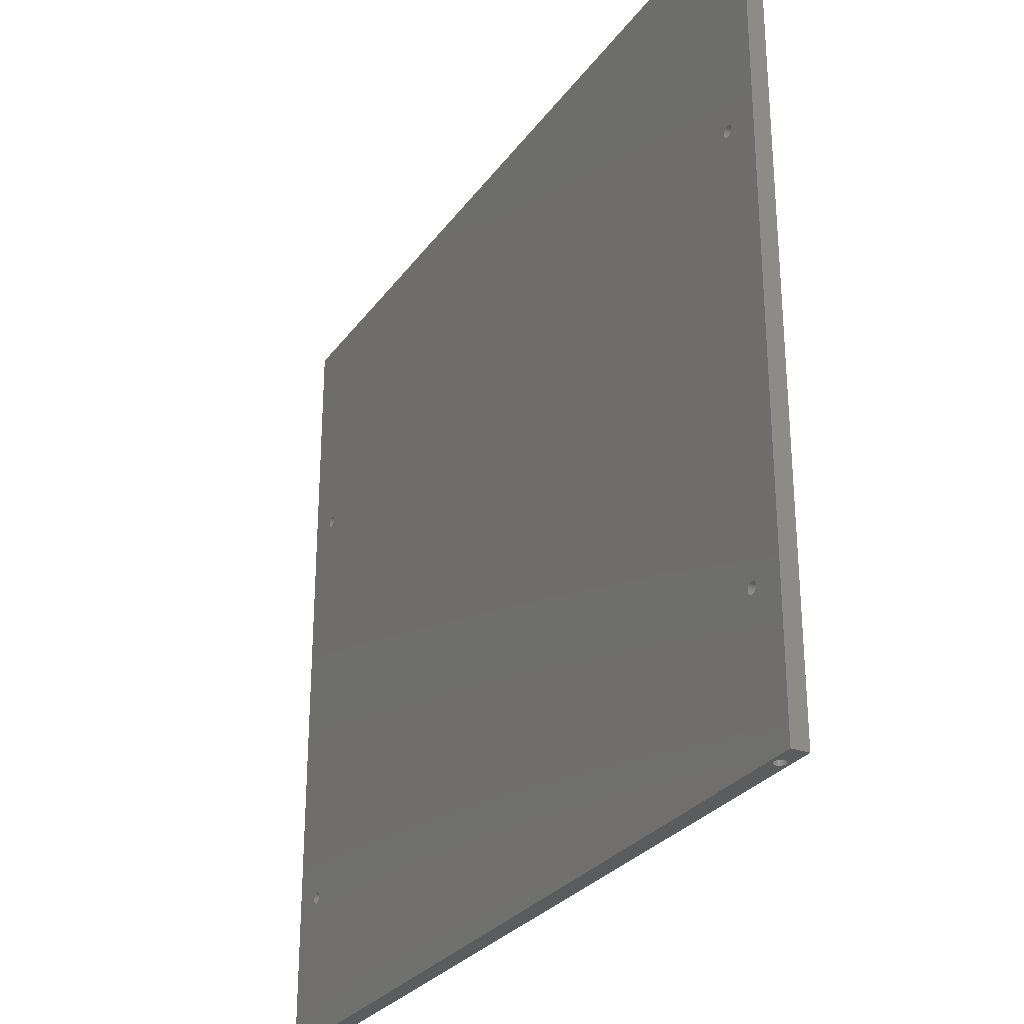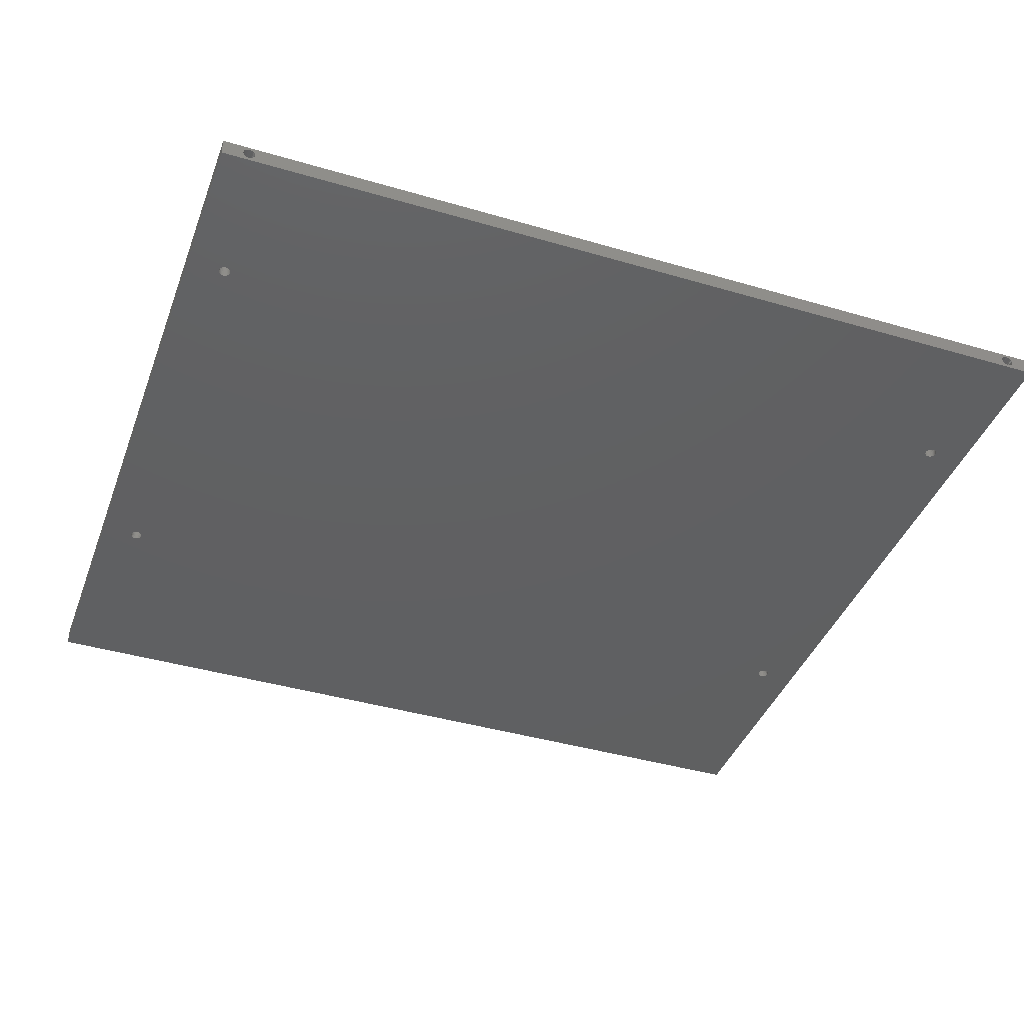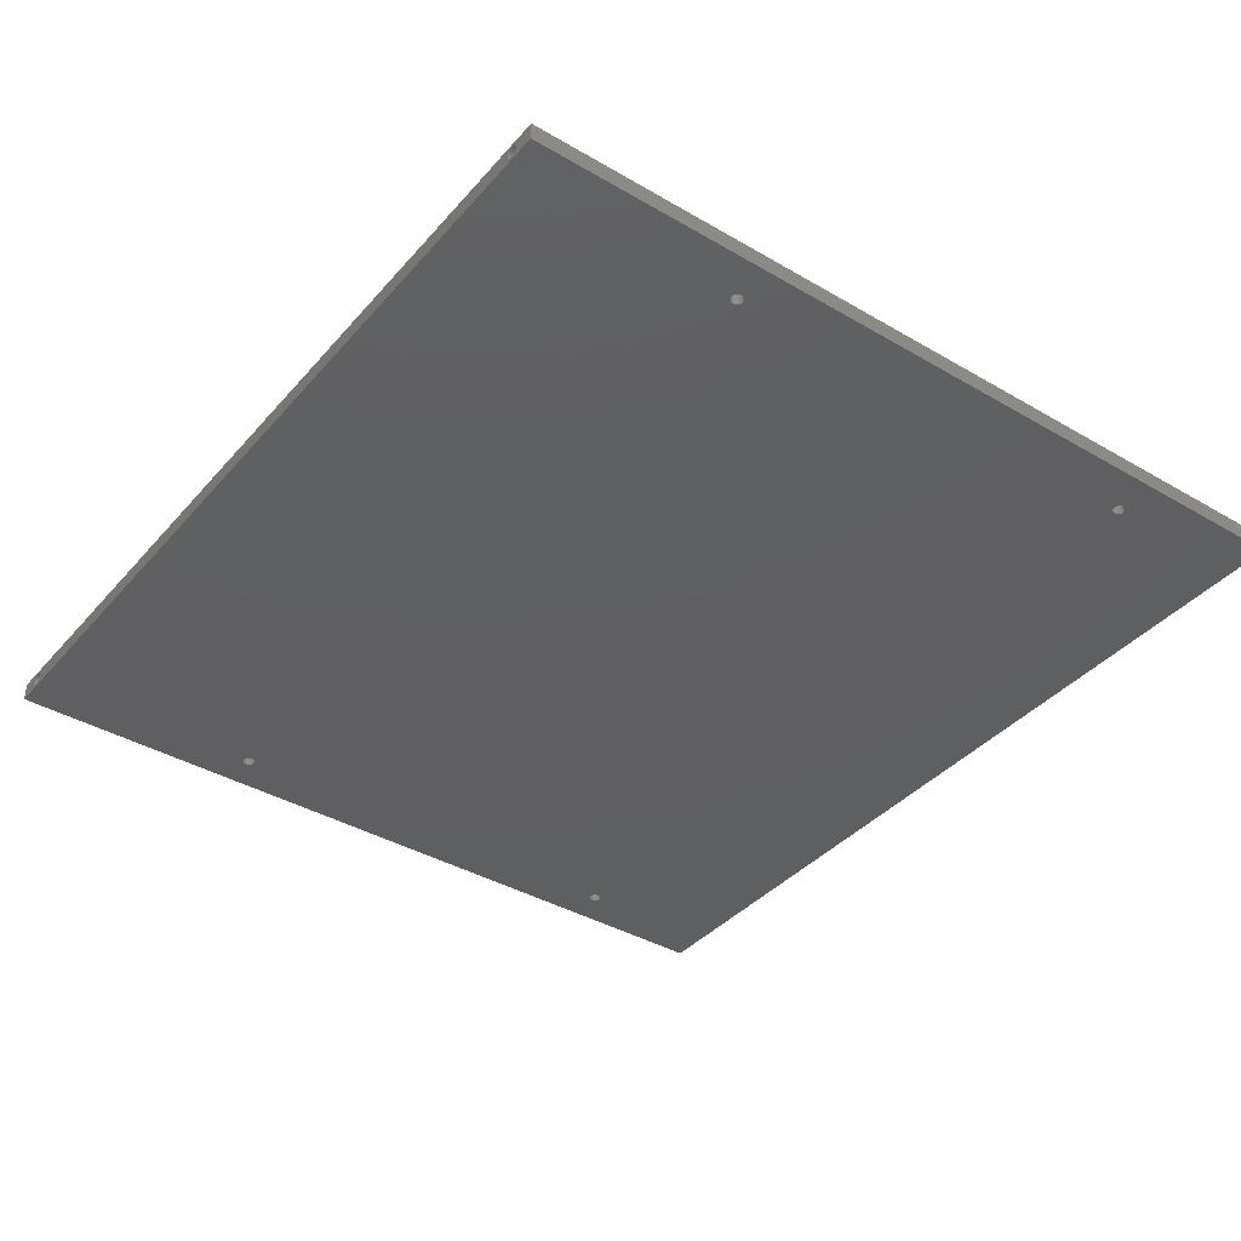
<metadata>
{"format":"stl","ext":"stl","renderer":"f3d","projection":"perspective","resolution":1024,"background":"white","views":[{"elev":-28.5,"azim":-118.6,"up":"+Y"},{"elev":-41.0,"azim":-19.7,"up":"+Z"},{"elev":-38.8,"azim":-126.3,"up":"+Z"}]}
</metadata>
<code>
# stl→obj: 342 verts, 796 faces
v -766.2 -1395 124.6
v -766.2 -1400 124.6
v -766.3 -1395 124.1
v -766.3 -1400 124.1
v -766.2 -1395 123.6
v -766.2 -1400 123.6
v -766 -1395 123.1
v -766 -1400 123.1
v -765.7 -1395 122.7
v -765.7 -1400 122.7
v -765.3 -1395 122.3
v -765.3 -1400 122.3
v -764.8 -1395 122.1
v -764.8 -1400 122.1
v -764.3 -1395 122.1
v -764.3 -1400 122.1
v -763.7 -1395 122.1
v -763.7 -1400 122.1
v -763.3 -1395 122.3
v -763.3 -1400 122.3
v -762.8 -1395 122.7
v -762.8 -1400 122.7
v -762.5 -1395 123.1
v -762.5 -1400 123.1
v -762.3 -1395 123.6
v -762.3 -1400 123.6
v -762.3 -1395 124.1
v -762.3 -1400 124.1
v -762.3 -1395 124.6
v -762.3 -1400 124.6
v -762.5 -1395 125.1
v -762.5 -1400 125.1
v -762.8 -1395 125.5
v -762.8 -1400 125.5
v -763.3 -1395 125.8
v -763.3 -1400 125.8
v -763.7 -1395 126
v -763.7 -1400 126
v -764.3 -1395 126.1
v -764.3 -1400 126.1
v -764.8 -1395 126
v -764.8 -1400 126
v -765.3 -1395 125.8
v -765.3 -1400 125.8
v -765.7 -1395 125.5
v -765.7 -1400 125.5
v -766 -1395 125.1
v -766 -1400 125.1
v -1050 -1395 124.6
v -1050 -1400 124.6
v -1050 -1395 124.1
v -1050 -1400 124.1
v -1050 -1395 123.6
v -1050 -1400 123.6
v -1050 -1395 123.1
v -1050 -1400 123.1
v -1050 -1395 122.7
v -1050 -1400 122.7
v -1049 -1395 122.3
v -1049 -1400 122.3
v -1049 -1395 122.1
v -1049 -1400 122.1
v -1048 -1395 122.1
v -1048 -1400 122.1
v -1047 -1395 122.3
v -1047 -1400 122.3
v -1047 -1395 122.7
v -1047 -1400 122.7
v -1047 -1395 123.1
v -1047 -1400 123.1
v -1046 -1395 123.6
v -1046 -1400 123.6
v -1046 -1395 124.1
v -1046 -1400 124.1
v -1046 -1395 124.6
v -1046 -1400 124.6
v -1047 -1395 125.1
v -1047 -1400 125.1
v -1047 -1395 125.5
v -1047 -1400 125.5
v -1047 -1395 125.8
v -1047 -1400 125.8
v -1048 -1395 126
v -1048 -1400 126
v -1048 -1395 126.1
v -1048 -1400 126.1
v -1049 -1395 126
v -1049 -1400 126
v -1049 -1395 125.8
v -1049 -1400 125.8
v -1050 -1395 125.5
v -1050 -1400 125.5
v -1050 -1395 125.1
v -1050 -1400 125.1
v -762.4 -1125 124.5
v -762.4 -1120 124.5
v -762.3 -1125 124
v -762.3 -1120 124
v -762.4 -1125 123.5
v -762.4 -1120 123.5
v -762.6 -1125 123
v -762.6 -1120 123
v -762.9 -1125 122.6
v -762.9 -1120 122.6
v -763.3 -1125 122.2
v -763.3 -1120 122.2
v -763.8 -1125 122
v -763.8 -1120 122
v -764.3 -1125 122
v -764.3 -1120 122
v -764.8 -1125 122
v -764.8 -1120 122
v -765.3 -1125 122.2
v -765.3 -1120 122.2
v -765.7 -1125 122.6
v -765.7 -1120 122.6
v -766 -1125 123
v -766 -1120 123
v -766.2 -1125 123.5
v -766.2 -1120 123.5
v -766.3 -1125 124
v -766.3 -1120 124
v -766.2 -1125 124.5
v -766.2 -1120 124.5
v -766 -1125 125
v -766 -1120 125
v -765.7 -1125 125.4
v -765.7 -1120 125.4
v -765.3 -1125 125.7
v -765.3 -1120 125.7
v -764.8 -1125 125.9
v -764.8 -1120 125.9
v -764.3 -1125 126
v -764.3 -1120 126
v -763.8 -1125 125.9
v -763.8 -1120 125.9
v -763.3 -1125 125.7
v -763.3 -1120 125.7
v -762.9 -1125 125.4
v -762.9 -1120 125.4
v -762.6 -1125 125
v -762.6 -1120 125
v -1046 -1125 124.5
v -1046 -1120 124.5
v -1046 -1125 124
v -1046 -1120 124
v -1046 -1125 123.5
v -1046 -1120 123.5
v -1047 -1125 123
v -1047 -1120 123
v -1047 -1125 122.6
v -1047 -1120 122.6
v -1047 -1125 122.3
v -1047 -1120 122.3
v -1048 -1125 122.1
v -1048 -1120 122.1
v -1048 -1125 122
v -1048 -1120 122
v -1049 -1125 122.1
v -1049 -1120 122.1
v -1049 -1125 122.3
v -1049 -1120 122.3
v -1050 -1125 122.6
v -1050 -1120 122.6
v -1050 -1125 123
v -1050 -1120 123
v -1050 -1125 123.5
v -1050 -1120 123.5
v -1050 -1125 124
v -1050 -1120 124
v -1050 -1125 124.5
v -1050 -1120 124.5
v -1050 -1125 125
v -1050 -1120 125
v -1050 -1125 125.4
v -1050 -1120 125.4
v -1049 -1125 125.7
v -1049 -1120 125.7
v -1049 -1125 125.9
v -1049 -1120 125.9
v -1048 -1125 126
v -1048 -1120 126
v -1048 -1125 125.9
v -1048 -1120 125.9
v -1047 -1125 125.7
v -1047 -1120 125.7
v -1047 -1125 125.4
v -1047 -1120 125.4
v -1047 -1125 125
v -1047 -1120 125
v -766.6 -1349 127
v -766.6 -1349 121
v -766.5 -1350 127
v -766.5 -1350 121
v -766.6 -1350 127
v -766.6 -1350 121
v -766.8 -1351 127
v -766.8 -1351 121
v -767.1 -1351 127
v -767.1 -1351 121
v -767.5 -1352 127
v -767.5 -1352 121
v -768 -1352 127
v -768 -1352 121
v -768.5 -1352 127
v -768.5 -1352 121
v -769.1 -1352 127
v -769.1 -1352 121
v -769.5 -1352 127
v -769.5 -1352 121
v -769.9 -1351 127
v -769.9 -1351 121
v -770.3 -1351 127
v -770.3 -1351 121
v -770.5 -1350 127
v -770.5 -1350 121
v -770.5 -1349 127
v -770.5 -1349 121
v -770.3 -1349 127
v -770.3 -1349 121
v -769.9 -1348 127
v -769.9 -1348 121
v -769.5 -1348 127
v -769.5 -1348 121
v -769.1 -1348 127
v -769.1 -1348 121
v -768.5 -1348 127
v -768.5 -1348 121
v -768 -1348 127
v -768 -1348 121
v -767.5 -1348 127
v -767.5 -1348 121
v -767.1 -1348 127
v -767.1 -1348 121
v -766.8 -1349 127
v -766.8 -1349 121
v -1042 -1199 127
v -1042 -1199 121
v -1042 -1200 127
v -1042 -1200 121
v -1042 -1201 127
v -1042 -1201 121
v -1043 -1201 127
v -1043 -1201 121
v -1044 -1202 127
v -1044 -1202 121
v -1045 -1202 127
v -1045 -1202 121
v -1045 -1201 127
v -1045 -1201 121
v -1046 -1201 127
v -1046 -1201 121
v -1046 -1200 127
v -1046 -1200 121
v -1046 -1199 127
v -1046 -1199 121
v -1045 -1198 127
v -1045 -1198 121
v -1044 -1198 127
v -1044 -1198 121
v -1043 -1198 127
v -1043 -1198 121
v -766.6 -1199 127
v -766.6 -1199 121
v -766.6 -1200 127
v -766.6 -1200 121
v -766.8 -1201 127
v -766.8 -1201 121
v -767.1 -1201 127
v -767.1 -1201 121
v -767.6 -1202 127
v -767.6 -1202 121
v -768 -1202 127
v -768 -1202 121
v -768.6 -1202 127
v -768.6 -1202 121
v -769.1 -1202 127
v -769.1 -1202 121
v -769.6 -1202 127
v -769.6 -1202 121
v -770 -1201 127
v -770 -1201 121
v -770.3 -1201 127
v -770.3 -1201 121
v -770.5 -1200 127
v -770.5 -1200 121
v -770.6 -1200 127
v -770.6 -1200 121
v -770.5 -1199 127
v -770.5 -1199 121
v -770.3 -1199 127
v -770.3 -1199 121
v -770 -1198 127
v -770 -1198 121
v -769.6 -1198 127
v -769.6 -1198 121
v -769.1 -1198 127
v -769.1 -1198 121
v -768.6 -1198 127
v -768.6 -1198 121
v -768 -1198 127
v -768 -1198 121
v -767.6 -1198 127
v -767.6 -1198 121
v -767.1 -1198 127
v -767.1 -1198 121
v -766.8 -1199 127
v -766.8 -1199 121
v -1042 -1349 127
v -1042 -1349 121
v -1042 -1350 127
v -1042 -1350 121
v -1042 -1351 127
v -1042 -1351 121
v -1043 -1351 127
v -1043 -1351 121
v -1044 -1352 127
v -1044 -1352 121
v -1045 -1352 127
v -1045 -1352 121
v -1045 -1351 127
v -1045 -1351 121
v -1046 -1351 127
v -1046 -1351 121
v -1046 -1350 127
v -1046 -1350 121
v -1046 -1349 127
v -1046 -1349 121
v -1045 -1348 127
v -1045 -1348 121
v -1044 -1348 127
v -1044 -1348 121
v -1043 -1348 127
v -1043 -1348 121
v -1057 -1120 121
v -1057 -1400 121
v -1057 -1120 127
v -1057 -1400 127
v -755.3 -1120 127
v -755.3 -1120 121
v -755.3 -1400 121
v -755.3 -1400 127
f 1 2 3
f 3 2 4
f 3 4 5
f 5 4 6
f 5 6 7
f 7 6 8
f 7 8 9
f 9 8 10
f 9 10 11
f 11 10 12
f 11 12 13
f 13 12 14
f 13 14 15
f 15 14 16
f 15 16 17
f 17 16 18
f 17 18 19
f 19 18 20
f 19 20 21
f 21 20 22
f 21 22 23
f 23 22 24
f 23 24 25
f 25 24 26
f 25 26 27
f 27 26 28
f 27 28 29
f 29 28 30
f 29 30 31
f 31 30 32
f 31 32 33
f 33 32 34
f 33 34 35
f 35 34 36
f 35 36 37
f 37 36 38
f 37 38 39
f 39 38 40
f 39 40 41
f 41 40 42
f 41 42 43
f 43 42 44
f 43 44 45
f 45 44 46
f 45 46 47
f 47 46 48
f 47 48 1
f 1 48 2
f 5 25 3
f 3 25 27
f 3 27 1
f 1 27 29
f 1 29 47
f 47 29 31
f 47 31 45
f 45 31 33
f 45 33 43
f 43 33 35
f 43 35 41
f 41 35 37
f 41 37 39
f 25 5 23
f 23 5 7
f 23 7 21
f 21 7 9
f 21 9 19
f 19 9 11
f 19 11 17
f 17 11 13
f 17 13 15
f 49 50 51
f 51 50 52
f 51 52 53
f 53 52 54
f 53 54 55
f 55 54 56
f 55 56 57
f 57 56 58
f 57 58 59
f 59 58 60
f 59 60 61
f 61 60 62
f 61 62 63
f 63 62 64
f 63 64 63
f 63 64 64
f 63 64 65
f 65 64 66
f 65 66 67
f 67 66 68
f 67 68 69
f 69 68 70
f 69 70 71
f 71 70 72
f 71 72 73
f 73 72 74
f 73 74 75
f 75 74 76
f 75 76 77
f 77 76 78
f 77 78 79
f 79 78 80
f 79 80 81
f 81 80 82
f 81 82 83
f 83 82 84
f 83 84 85
f 85 84 86
f 85 86 87
f 87 86 88
f 87 88 89
f 89 88 90
f 89 90 91
f 91 90 92
f 91 92 93
f 93 92 94
f 93 94 49
f 49 94 50
f 53 71 51
f 51 71 73
f 51 73 49
f 49 73 75
f 49 75 93
f 93 75 77
f 93 77 91
f 91 77 79
f 91 79 89
f 89 79 81
f 89 81 87
f 87 81 83
f 87 83 85
f 71 53 69
f 69 53 55
f 69 55 67
f 67 55 57
f 67 57 65
f 65 57 59
f 65 59 63
f 63 59 61
f 63 61 63
f 95 96 97
f 97 96 98
f 97 98 99
f 99 98 100
f 99 100 101
f 101 100 102
f 101 102 103
f 103 102 104
f 103 104 105
f 105 104 106
f 105 106 107
f 107 106 108
f 107 108 109
f 109 108 110
f 109 110 111
f 111 110 112
f 111 112 113
f 113 112 114
f 113 114 115
f 115 114 116
f 115 116 117
f 117 116 118
f 117 118 119
f 119 118 120
f 119 120 121
f 121 120 122
f 121 122 123
f 123 122 124
f 123 124 125
f 125 124 126
f 125 126 127
f 127 126 128
f 127 128 129
f 129 128 130
f 129 130 131
f 131 130 132
f 131 132 133
f 133 132 134
f 133 134 135
f 135 134 136
f 135 136 137
f 137 136 138
f 137 138 139
f 139 138 140
f 139 140 141
f 141 140 142
f 141 142 95
f 95 142 96
f 99 119 97
f 97 119 121
f 97 121 95
f 95 121 123
f 95 123 141
f 141 123 125
f 141 125 139
f 139 125 127
f 139 127 137
f 137 127 129
f 137 129 135
f 135 129 131
f 135 131 133
f 119 99 117
f 117 99 101
f 117 101 115
f 115 101 103
f 115 103 113
f 113 103 105
f 113 105 111
f 111 105 107
f 111 107 109
f 143 144 145
f 145 144 146
f 145 146 147
f 147 146 148
f 147 148 149
f 149 148 150
f 149 150 151
f 151 150 152
f 151 152 153
f 153 152 154
f 153 154 155
f 155 154 156
f 155 156 157
f 157 156 158
f 157 158 159
f 159 158 160
f 159 160 161
f 161 160 162
f 161 162 163
f 163 162 164
f 163 164 165
f 165 164 166
f 165 166 167
f 167 166 168
f 167 168 169
f 169 168 170
f 169 170 171
f 171 170 172
f 171 172 173
f 173 172 174
f 173 174 175
f 175 174 176
f 175 176 177
f 177 176 178
f 177 178 179
f 179 178 180
f 179 180 181
f 181 180 182
f 181 182 183
f 183 182 184
f 183 184 185
f 185 184 186
f 185 186 187
f 187 186 188
f 187 188 189
f 189 188 190
f 189 190 143
f 143 190 144
f 147 167 145
f 145 167 169
f 145 169 143
f 143 169 171
f 143 171 189
f 189 171 173
f 189 173 187
f 187 173 175
f 187 175 185
f 185 175 177
f 185 177 183
f 183 177 179
f 183 179 181
f 167 147 165
f 165 147 149
f 165 149 163
f 163 149 151
f 163 151 161
f 161 151 153
f 161 153 159
f 159 153 155
f 159 155 157
f 191 192 193
f 193 192 194
f 193 194 195
f 195 194 196
f 195 196 197
f 197 196 198
f 197 198 199
f 199 198 200
f 199 200 201
f 201 200 202
f 201 202 203
f 203 202 204
f 203 204 205
f 205 204 206
f 205 206 207
f 207 206 208
f 207 208 209
f 209 208 210
f 209 210 211
f 211 210 212
f 211 212 213
f 213 212 214
f 213 214 215
f 215 214 216
f 215 216 215
f 215 216 216
f 215 216 217
f 217 216 218
f 217 218 219
f 219 218 220
f 219 220 221
f 221 220 222
f 221 222 223
f 223 222 224
f 223 224 225
f 225 224 226
f 225 226 227
f 227 226 228
f 227 228 229
f 229 228 230
f 229 230 231
f 231 230 232
f 231 232 233
f 233 232 234
f 233 234 235
f 235 234 236
f 235 236 191
f 191 236 192
f 237 238 239
f 239 238 240
f 239 240 239
f 239 240 240
f 239 240 241
f 241 240 242
f 241 242 243
f 243 242 244
f 243 244 243
f 243 244 244
f 243 244 245
f 245 244 246
f 245 246 245
f 245 246 246
f 245 246 247
f 247 246 248
f 247 248 249
f 249 248 250
f 249 250 249
f 249 250 250
f 249 250 251
f 251 250 252
f 251 252 253
f 253 252 254
f 253 254 253
f 253 254 254
f 253 254 255
f 255 254 256
f 255 256 255
f 255 256 256
f 255 256 257
f 257 256 258
f 257 258 257
f 257 258 258
f 257 258 257
f 257 258 258
f 257 258 259
f 259 258 260
f 259 260 259
f 259 260 260
f 259 260 261
f 261 260 262
f 261 262 261
f 261 262 262
f 261 262 237
f 237 262 238
f 237 238 237
f 237 238 238
f 263 264 265
f 265 264 266
f 265 266 265
f 265 266 266
f 265 266 267
f 267 266 268
f 267 268 269
f 269 268 270
f 269 270 271
f 271 270 272
f 271 272 273
f 273 272 274
f 273 274 275
f 275 274 276
f 275 276 277
f 277 276 278
f 277 278 279
f 279 278 280
f 279 280 281
f 281 280 282
f 281 282 283
f 283 282 284
f 283 284 285
f 285 284 286
f 285 286 287
f 287 286 288
f 287 288 289
f 289 288 290
f 289 290 291
f 291 290 292
f 291 292 293
f 293 292 294
f 293 294 295
f 295 294 296
f 295 296 297
f 297 296 298
f 297 298 299
f 299 298 300
f 299 300 301
f 301 300 302
f 301 302 303
f 303 302 304
f 303 304 305
f 305 304 306
f 305 306 307
f 307 306 308
f 307 308 263
f 263 308 264
f 309 310 311
f 311 310 312
f 311 312 311
f 311 312 312
f 311 312 313
f 313 312 314
f 313 314 315
f 315 314 316
f 315 316 315
f 315 316 316
f 315 316 317
f 317 316 318
f 317 318 317
f 317 318 318
f 317 318 319
f 319 318 320
f 319 320 321
f 321 320 322
f 321 322 321
f 321 322 322
f 321 322 323
f 323 322 324
f 323 324 325
f 325 324 326
f 325 326 325
f 325 326 326
f 325 326 327
f 327 326 328
f 327 328 327
f 327 328 328
f 327 328 329
f 329 328 330
f 329 330 329
f 329 330 330
f 329 330 329
f 329 330 330
f 329 330 331
f 331 330 332
f 331 332 331
f 331 332 332
f 331 332 333
f 333 332 334
f 333 334 333
f 333 334 334
f 333 334 309
f 309 334 310
f 309 310 309
f 309 310 310
f 335 336 337
f 337 336 338
f 96 339 98
f 98 339 340
f 98 340 100
f 100 340 102
f 102 340 104
f 104 340 106
f 106 340 108
f 108 340 110
f 110 340 335
f 110 335 158
f 158 335 160
f 160 335 162
f 162 335 164
f 164 335 166
f 166 335 168
f 168 335 170
f 170 335 337
f 170 337 172
f 172 337 174
f 174 337 176
f 176 337 178
f 178 337 180
f 180 337 182
f 182 337 339
f 182 339 134
f 134 339 136
f 136 339 138
f 138 339 140
f 140 339 142
f 142 339 96
f 182 134 184
f 184 134 132
f 184 132 186
f 186 132 130
f 186 130 188
f 188 130 128
f 188 128 190
f 190 128 126
f 190 126 144
f 144 126 124
f 144 124 146
f 146 124 122
f 146 122 148
f 148 122 120
f 148 120 150
f 150 120 118
f 150 118 152
f 152 118 116
f 152 116 154
f 154 116 114
f 154 114 156
f 156 114 112
f 156 112 158
f 158 112 110
f 341 340 342
f 342 340 339
f 2 76 4
f 4 76 74
f 4 74 6
f 6 74 72
f 6 72 8
f 8 72 70
f 8 70 10
f 10 70 68
f 10 68 12
f 12 68 66
f 12 66 14
f 14 66 64
f 14 64 16
f 16 64 64
f 16 64 341
f 341 64 336
f 336 64 62
f 336 62 60
f 76 2 78
f 78 2 48
f 78 48 80
f 80 48 46
f 80 46 82
f 82 46 44
f 82 44 84
f 84 44 42
f 84 42 86
f 86 42 40
f 86 40 338
f 338 40 342
f 342 40 38
f 342 38 36
f 36 34 342
f 342 34 32
f 342 32 30
f 30 28 342
f 342 28 341
f 341 28 26
f 341 26 24
f 24 22 341
f 341 22 20
f 341 20 18
f 18 16 341
f 50 338 52
f 52 338 336
f 52 336 54
f 54 336 56
f 56 336 58
f 58 336 60
f 50 94 338
f 338 94 92
f 338 92 90
f 90 88 338
f 338 88 86
f 191 193 342
f 342 193 195
f 342 195 197
f 197 199 342
f 342 199 201
f 342 201 203
f 203 205 342
f 342 205 207
f 342 207 209
f 209 211 342
f 342 211 213
f 342 213 338
f 338 213 313
f 338 313 315
f 213 215 313
f 313 215 311
f 311 215 215
f 311 215 311
f 311 215 217
f 311 217 309
f 309 217 219
f 309 219 309
f 309 219 283
f 309 283 241
f 241 283 285
f 241 285 239
f 239 285 287
f 239 287 239
f 239 287 289
f 239 289 237
f 237 289 291
f 237 291 237
f 237 291 339
f 237 339 337
f 283 219 281
f 281 219 221
f 281 221 279
f 279 221 223
f 279 223 277
f 277 223 225
f 277 225 275
f 275 225 227
f 275 227 273
f 273 227 229
f 273 229 271
f 271 229 231
f 271 231 269
f 269 231 233
f 269 233 267
f 267 233 235
f 267 235 265
f 265 235 191
f 265 191 342
f 309 241 333
f 333 241 243
f 333 243 333
f 333 243 243
f 333 243 331
f 331 243 245
f 331 245 331
f 331 245 245
f 331 245 329
f 329 245 247
f 329 247 329
f 329 247 249
f 329 249 329
f 329 249 249
f 329 249 327
f 327 249 251
f 327 251 327
f 327 251 253
f 327 253 338
f 338 253 253
f 338 253 337
f 337 253 255
f 337 255 255
f 255 257 337
f 337 257 257
f 337 257 257
f 257 259 337
f 337 259 259
f 337 259 261
f 261 261 337
f 337 261 237
f 265 342 265
f 265 342 339
f 265 339 263
f 263 339 307
f 307 339 305
f 305 339 303
f 303 339 301
f 301 339 299
f 299 339 297
f 297 339 295
f 295 339 293
f 293 339 291
f 315 315 338
f 338 315 317
f 338 317 317
f 317 319 338
f 338 319 321
f 338 321 321
f 321 323 338
f 338 323 325
f 338 325 325
f 325 327 338
f 196 194 341
f 341 194 192
f 341 192 266
f 266 192 236
f 266 236 268
f 268 236 234
f 268 234 270
f 270 234 232
f 270 232 272
f 272 232 230
f 272 230 274
f 274 230 228
f 274 228 276
f 276 228 226
f 276 226 278
f 278 226 224
f 278 224 280
f 280 224 222
f 280 222 282
f 282 222 220
f 282 220 284
f 284 220 310
f 284 310 242
f 242 310 334
f 242 334 244
f 244 334 334
f 244 334 244
f 244 334 332
f 244 332 246
f 246 332 332
f 246 332 246
f 246 332 330
f 246 330 248
f 248 330 330
f 248 330 250
f 250 330 330
f 250 330 250
f 250 330 328
f 250 328 252
f 252 328 328
f 252 328 254
f 254 328 336
f 254 336 254
f 254 336 335
f 254 335 256
f 256 335 256
f 256 335 258
f 258 335 258
f 258 335 258
f 258 335 260
f 260 335 260
f 260 335 262
f 262 335 262
f 262 335 238
f 238 335 340
f 238 340 292
f 292 340 294
f 294 340 296
f 296 340 298
f 298 340 300
f 300 340 302
f 302 340 304
f 304 340 306
f 306 340 308
f 308 340 264
f 264 340 266
f 266 340 341
f 266 341 266
f 310 220 310
f 310 220 218
f 310 218 312
f 312 218 216
f 312 216 312
f 312 216 216
f 312 216 314
f 314 216 214
f 314 214 336
f 336 214 341
f 341 214 212
f 341 212 210
f 210 208 341
f 341 208 206
f 341 206 204
f 204 202 341
f 341 202 200
f 341 200 198
f 198 196 341
f 238 290 240
f 240 290 288
f 240 288 240
f 240 288 286
f 240 286 242
f 242 286 284
f 290 238 292
f 292 238 238
f 328 326 336
f 336 326 326
f 336 326 324
f 324 322 336
f 336 322 322
f 336 322 320
f 320 318 336
f 336 318 318
f 336 318 316
f 316 316 336
f 336 316 314

</code>
